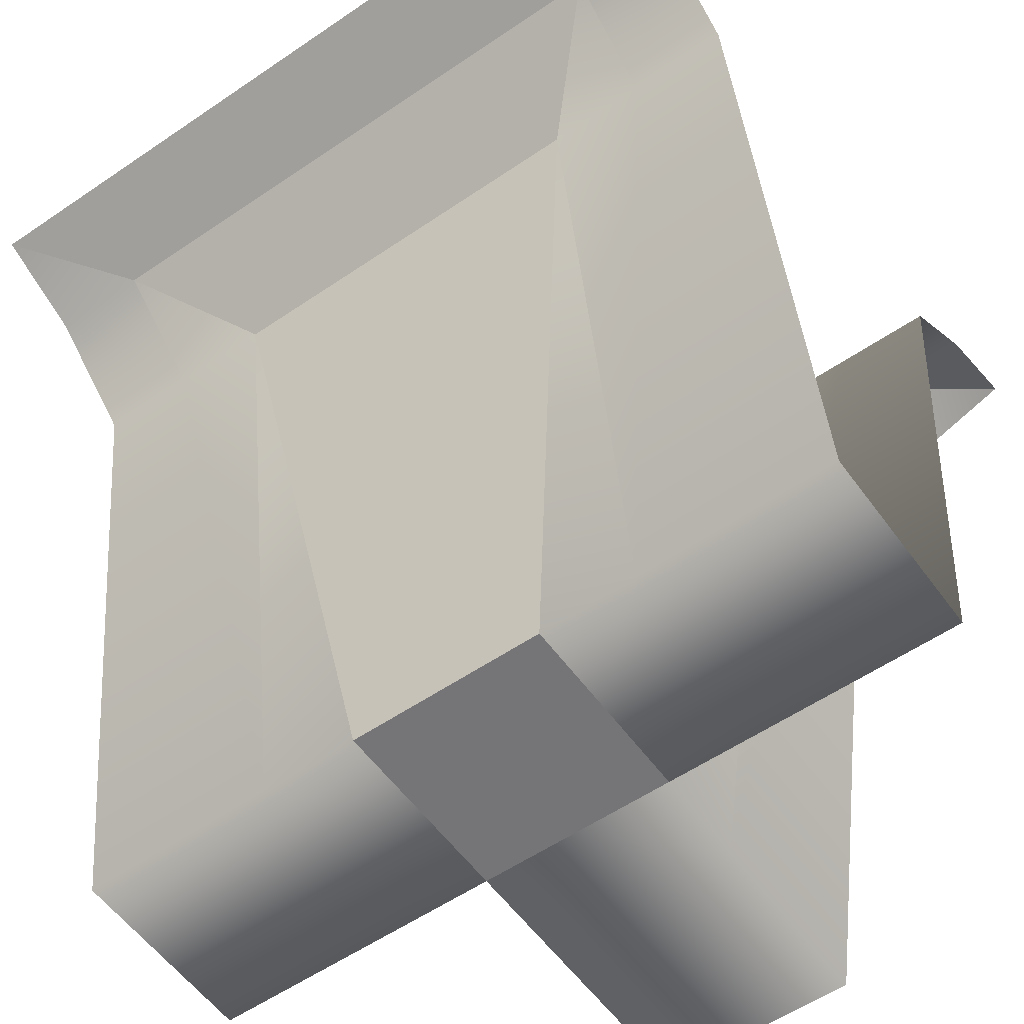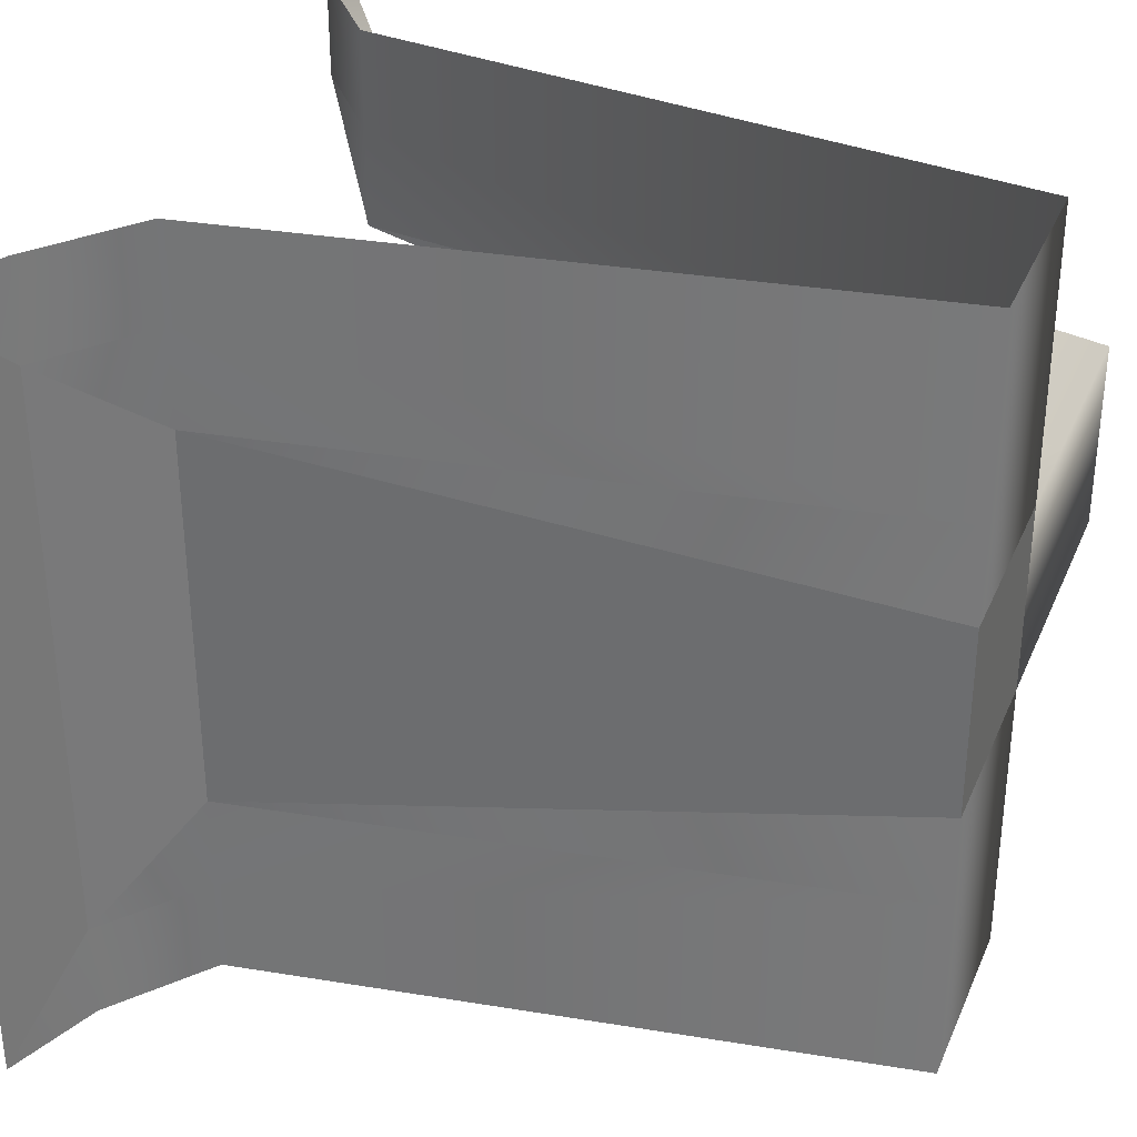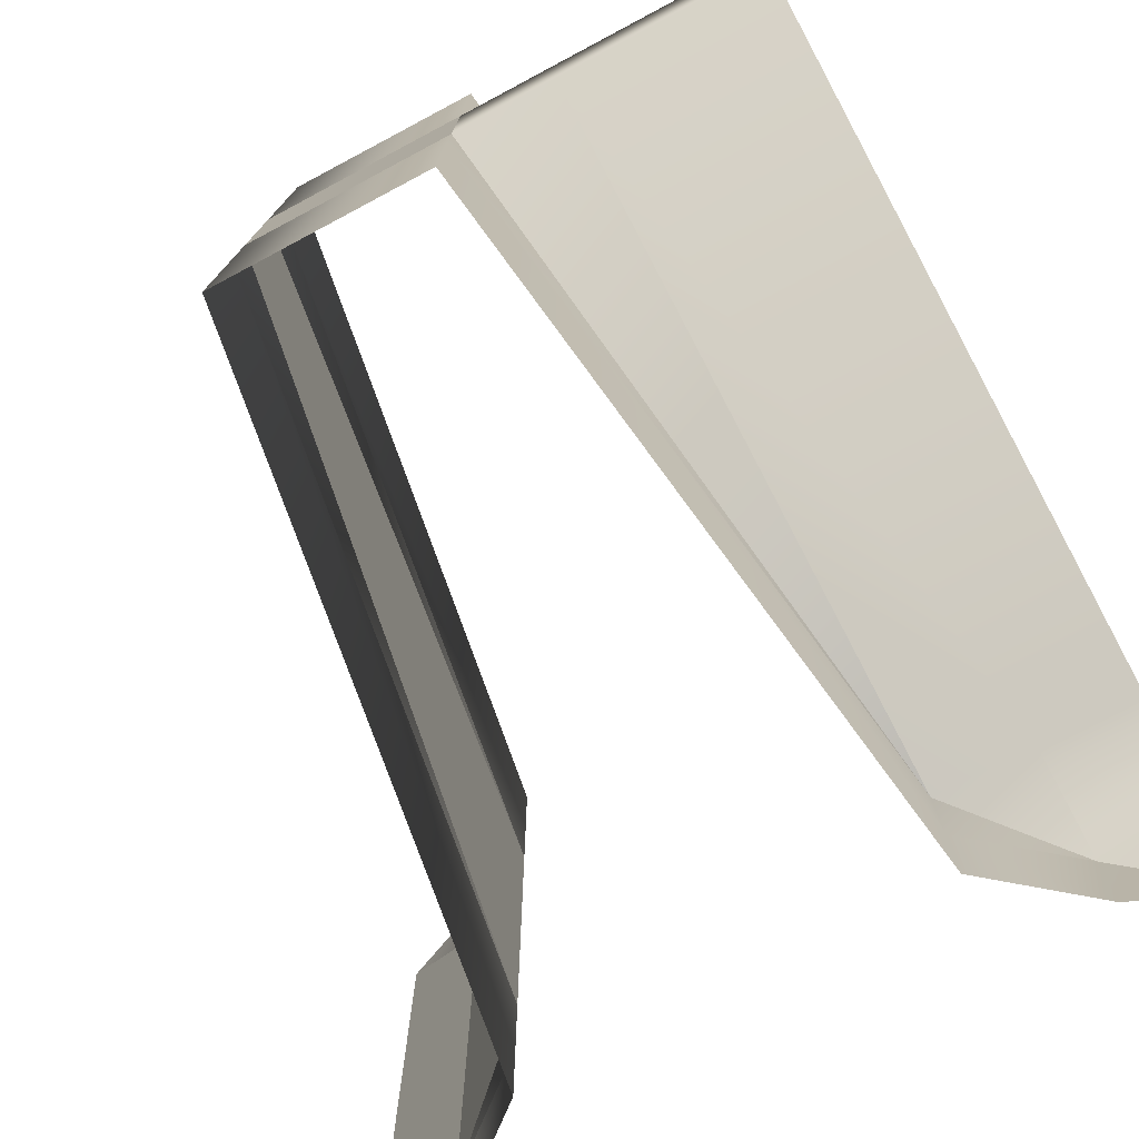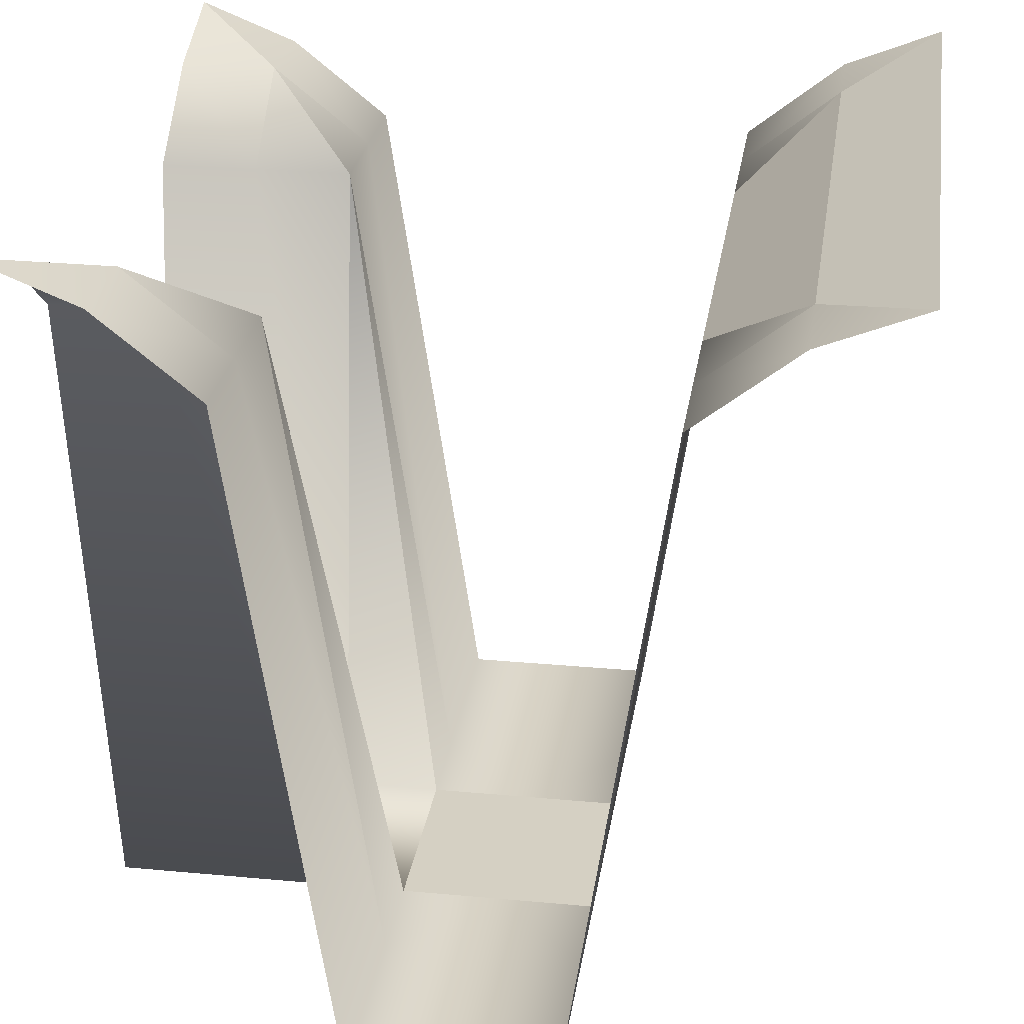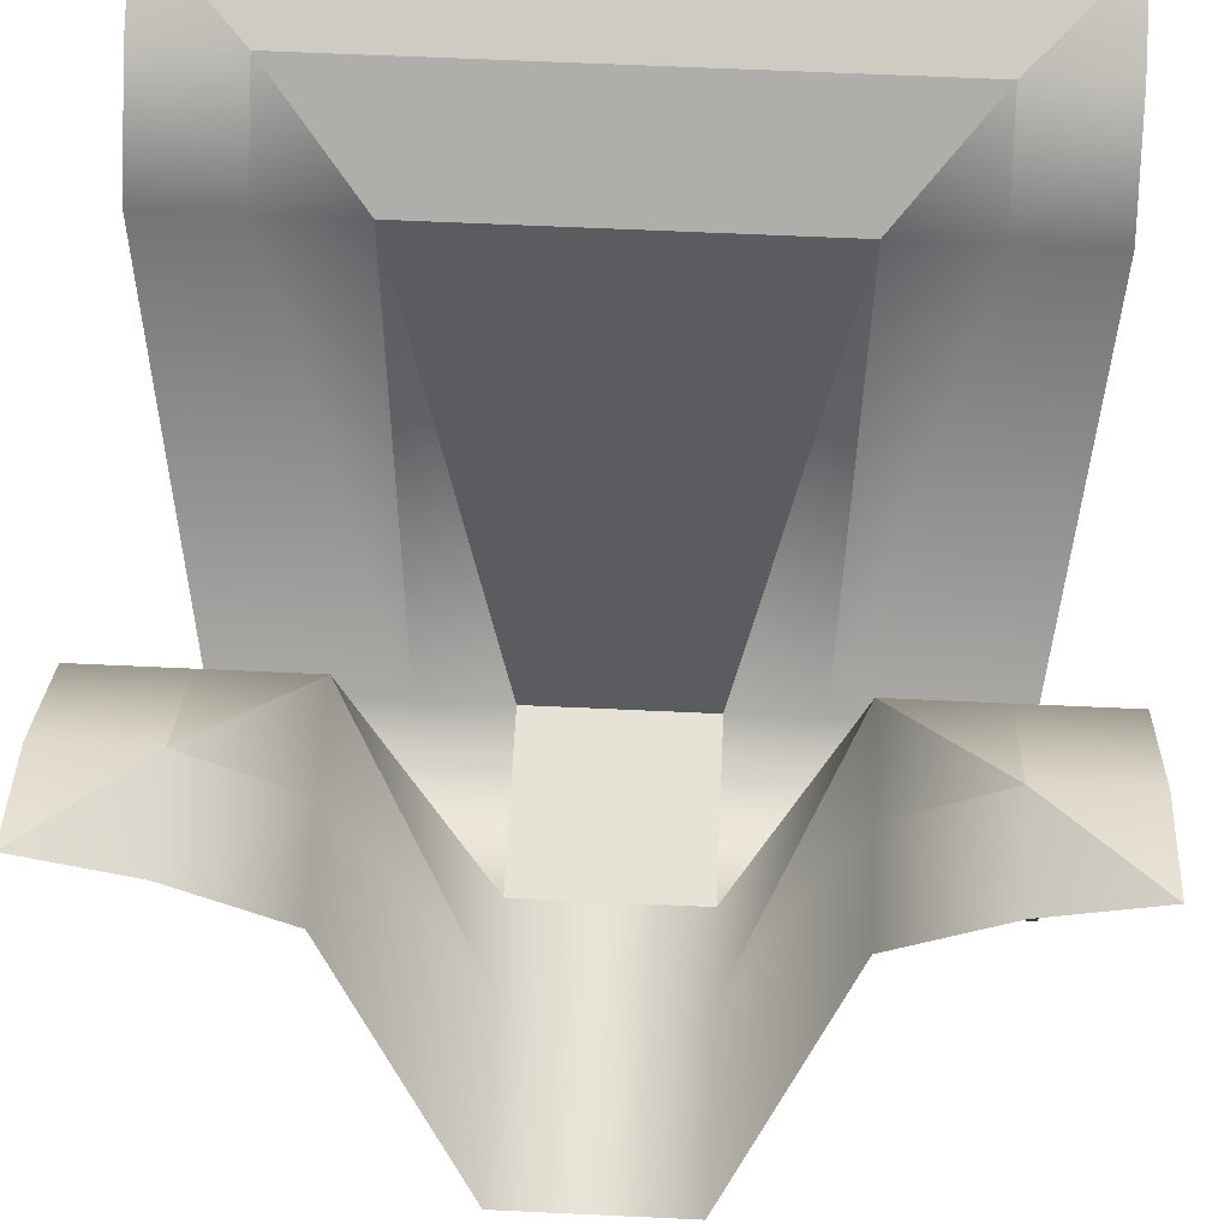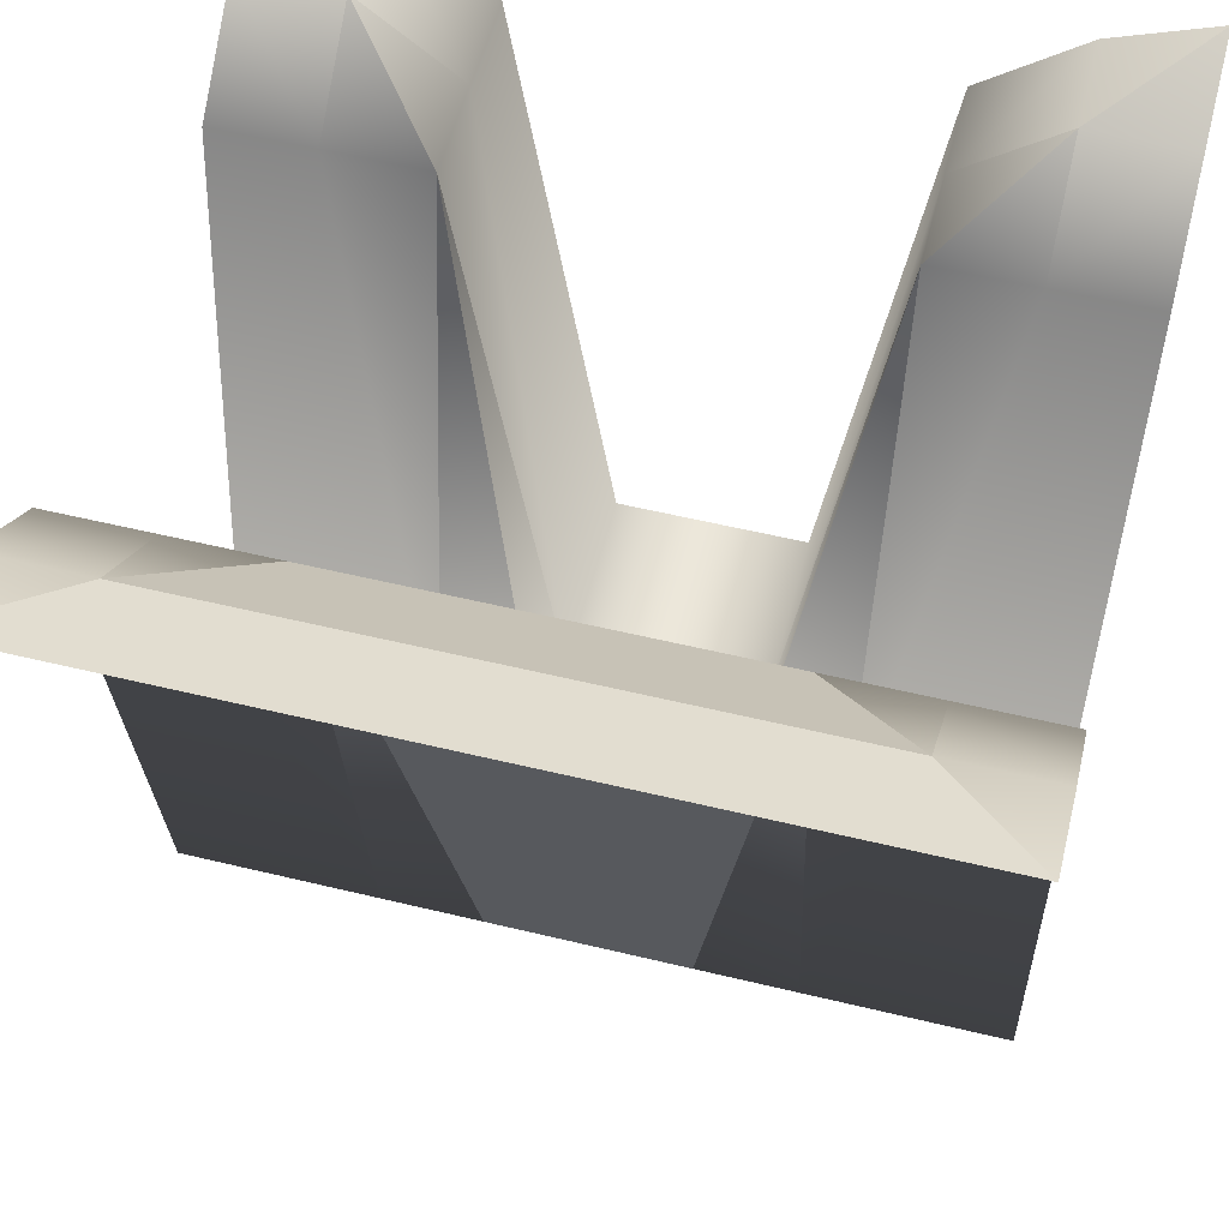
<metadata>
{"format":"obj","ext":"obj","renderer":"f3d","projection":"perspective","resolution":1024,"background":"white","views":[{"elev":-56.6,"azim":-54.5,"up":"+Y"},{"elev":34.0,"azim":-69.1,"up":"+Z"},{"elev":-77.0,"azim":28.0,"up":"+Z"},{"elev":26.1,"azim":-171.6,"up":"+Y"},{"elev":63.2,"azim":92.7,"up":"+Y"},{"elev":55.5,"azim":-75.7,"up":"+Y"}]}
</metadata>
<code>
o Grid_Grid.017_Grid_Grid.010
v -0.125 -1 -0.5
v -0.125 -1 -0.375
v -0 -1 -0.375
v -0.25 -0.15 -0.5
v -0.25 -0.15 -0.375
v -0.375 -0.05 -0.5
v -0.375 -0.05 -0.375
v -0.5 -0 -0.5
v -0.5 -0 -0.375
v -0.125 -1 -0.25
v -0 -1 -0.25
v -0.25 -0.15 -0.25
v -0.375 -0.05 -0.25
v -0.5 -0 -0.25
v -0.125 -1 -0.125
v -0 -1 -0.125
v -0.25 -0.15 -0.125
v -0.375 -0.05 -0.125
v -0.5 -0 -0.125
v -0 -1 -0.5
v 0.375 -1 3e-06
v 0.375 -1 0.125
v 0.5 -1 0.125
v 0.25 -1 0
v 0.25 -1 0.125
v 0.125 -1 0
v 0.125 -1 0.125
v 0.375 -0.15 0.25
v 0.5 -0.15 0.25
v 0.25 -0.15 0.25
v 0.125 -1 0.25
v 0.375 -0.05 0.375
v 0.5 -0.05 0.375
v 0.25 -0.15 0.375
v 0.125 -1 0.375
v 0.375 -0.05 0.5
v 0.5 0 0.5
v 0.25 -0.15 0.5
v 0.125 -1 0.5
v 0.5 -1 0
v -0.5 0 0.125
v -0.375 -0.05 0.125
v -0.375 -0.05 0
v -0.5 0 0.25
v -0.375 -0.05 0.25
v -0.5 0 0.375
v -0.375 -0.05 0.375
v -0.5 0 0.5
v -0.375 -0.05 0.5
v -0.25 -0.15 0.125
v -0.25 -0.15 0
v -0.25 -0.15 0.25
v -0.25 -0.15 0.375
v -0.25 -0.15 0.5
v -0.125 -1 0.125
v -0.125 -1 0
v -0.125 -1 0.25
v -0.125 -1 0.375
v -0.125 -1 0.5
v 0 -1 0.125
v 0 -1 0
v 0 -1 0.25
v 0 -1 0.375
v 0 -1 0.5
v -0.5 0 0
v 0.125 -1 -0.375
v 0.25 -0.15 -0.375
v 0.25 -0.15 -0.5
v 0.125 -1 -0.25
v 0.25 -0.15 -0.25
v 0.125 -1 -0.125
v 0.25 -1 -0.125
v 0.375 -0.05 -0.375
v 0.375 -0.05 -0.5
v 0.375 -0.15 -0.25
v 0.375 -1 -0.125
v 0.5 -0.05 -0.375
v 0.5 -0 -0.5
v 0.5 -0.15 -0.25
v 0.5 -1 -0.125
v 0.125 -1 -0.5
f 1 2 3
f 4 5 2
f 6 7 5
f 8 9 7
f 2 10 11
f 5 12 10
f 7 13 12
f 9 14 13
f 10 15 16
f 12 17 15
f 13 18 17
f 14 19 18
f 20 1 3
f 1 4 2
f 4 6 5
f 6 8 7
f 3 2 11
f 2 5 10
f 5 7 12
f 7 9 13
f 11 10 16
f 10 12 15
f 12 13 17
f 13 14 18
f 21 22 23
f 24 25 22
f 26 27 25
f 22 28 29
f 25 30 28
f 27 31 30
f 28 32 33
f 30 34 32
f 31 35 34
f 32 36 37
f 34 38 36
f 35 39 38
f 40 21 23
f 21 24 22
f 24 26 25
f 23 22 29
f 22 25 28
f 25 27 30
f 29 28 33
f 28 30 32
f 30 31 34
f 33 32 37
f 32 34 36
f 34 35 38
f 41 42 43
f 44 45 42
f 46 47 45
f 48 49 47
f 42 50 51
f 45 52 50
f 47 53 52
f 49 54 53
f 50 55 56
f 52 57 55
f 53 58 57
f 54 59 58
f 55 60 61
f 57 62 60
f 58 63 62
f 59 64 63
f 65 41 43
f 41 44 42
f 44 46 45
f 46 48 47
f 43 42 51
f 42 45 50
f 45 47 52
f 47 49 53
f 51 50 56
f 50 52 55
f 52 53 57
f 53 54 58
f 56 55 61
f 55 57 60
f 57 58 62
f 58 59 63
f 66 67 68
f 69 70 67
f 71 72 70
f 67 73 74
f 70 75 73
f 72 76 75
f 73 77 78
f 75 79 77
f 76 80 79
f 81 66 68
f 66 69 67
f 69 71 70
f 68 67 74
f 67 70 73
f 70 72 75
f 74 73 78
f 73 75 77
f 75 76 79
f 15 56 61
f 17 51 56
f 18 43 51
f 19 65 43
f 16 15 61
f 15 17 56
f 17 18 51
f 18 19 43
f 61 60 27
f 60 62 31
f 62 63 35
f 63 64 39
f 26 61 27
f 27 60 31
f 31 62 35
f 35 63 39
f 3 66 81
f 11 69 66
f 16 71 69
f 61 26 71
f 26 24 72
f 24 21 76
f 21 40 80
f 20 3 81
f 3 11 66
f 11 16 69
f 16 61 71
f 71 26 72
f 72 24 76
f 76 21 80

</code>
